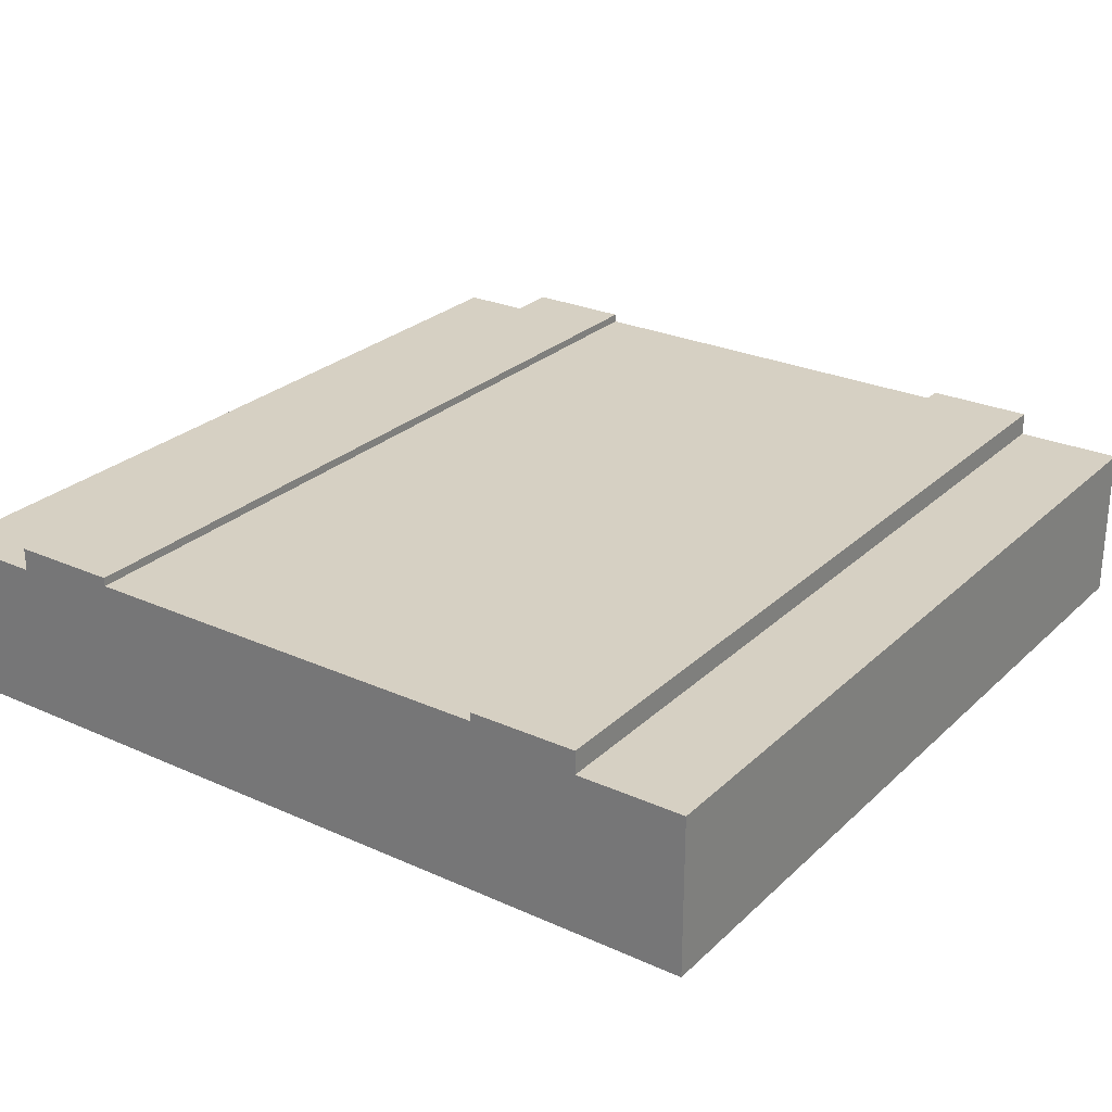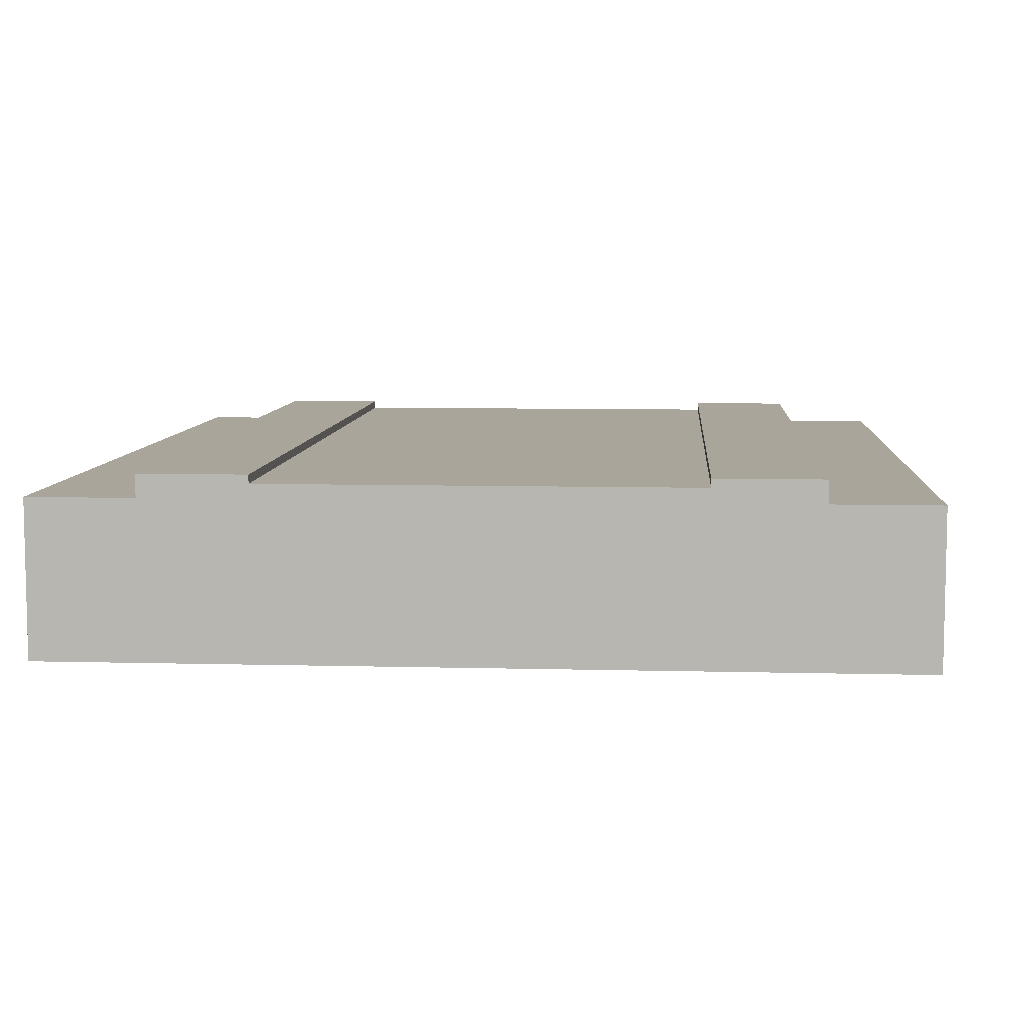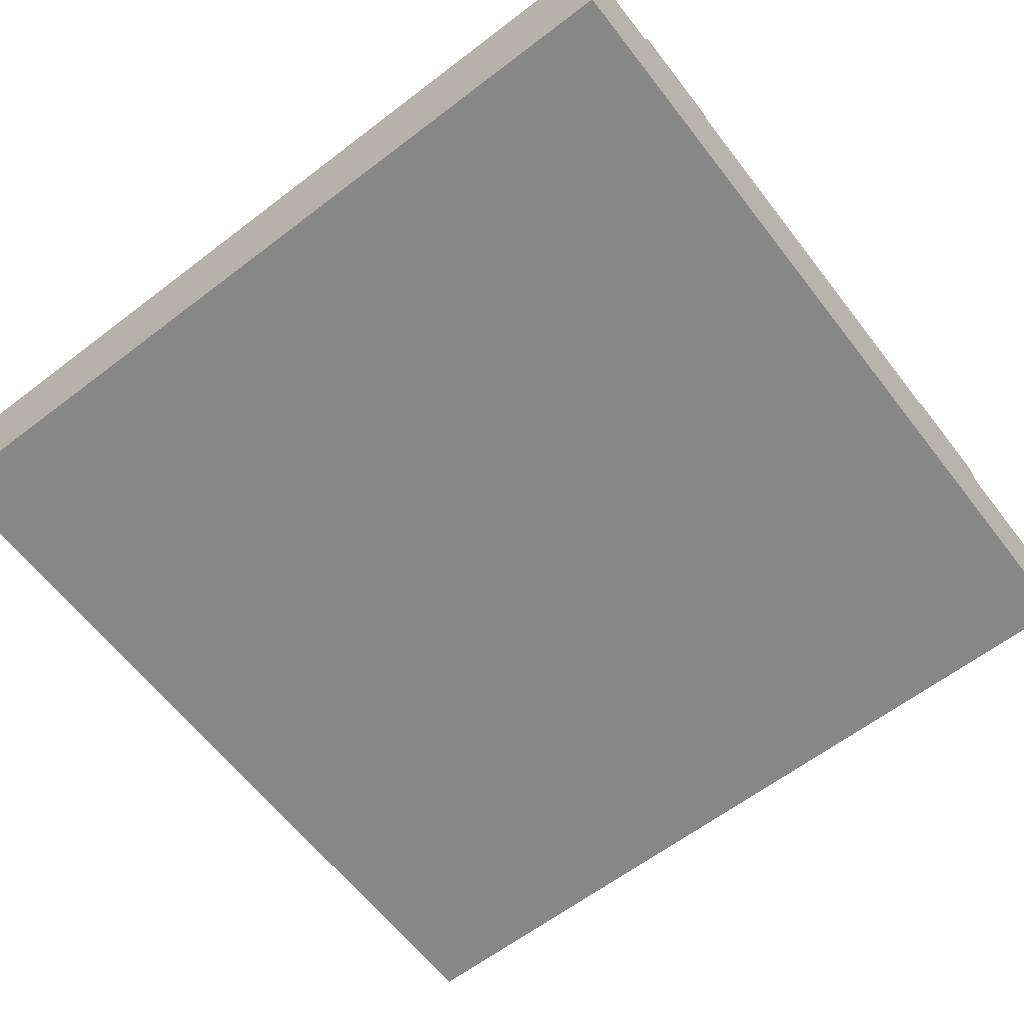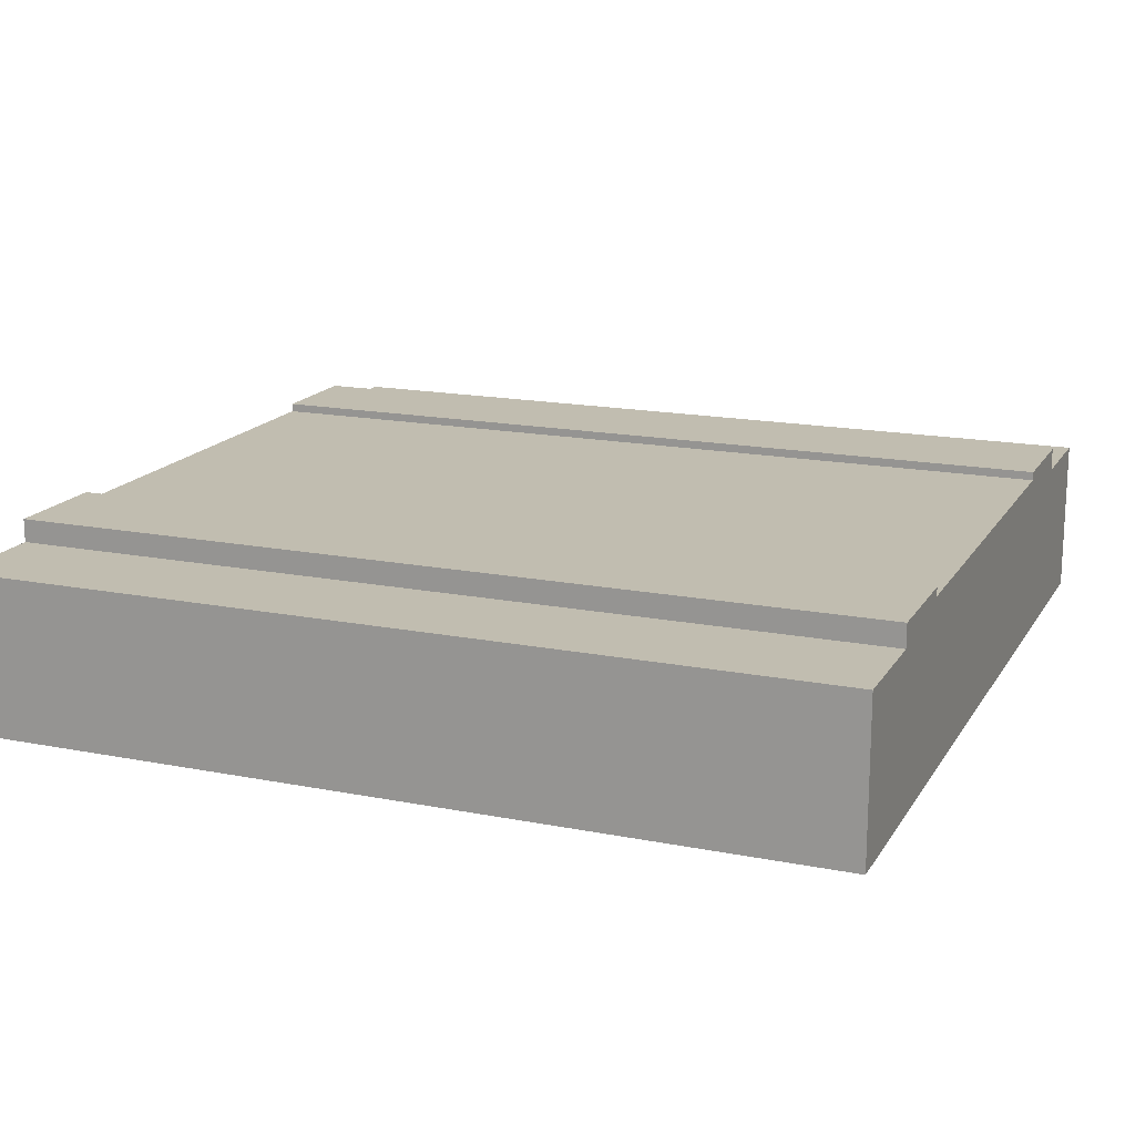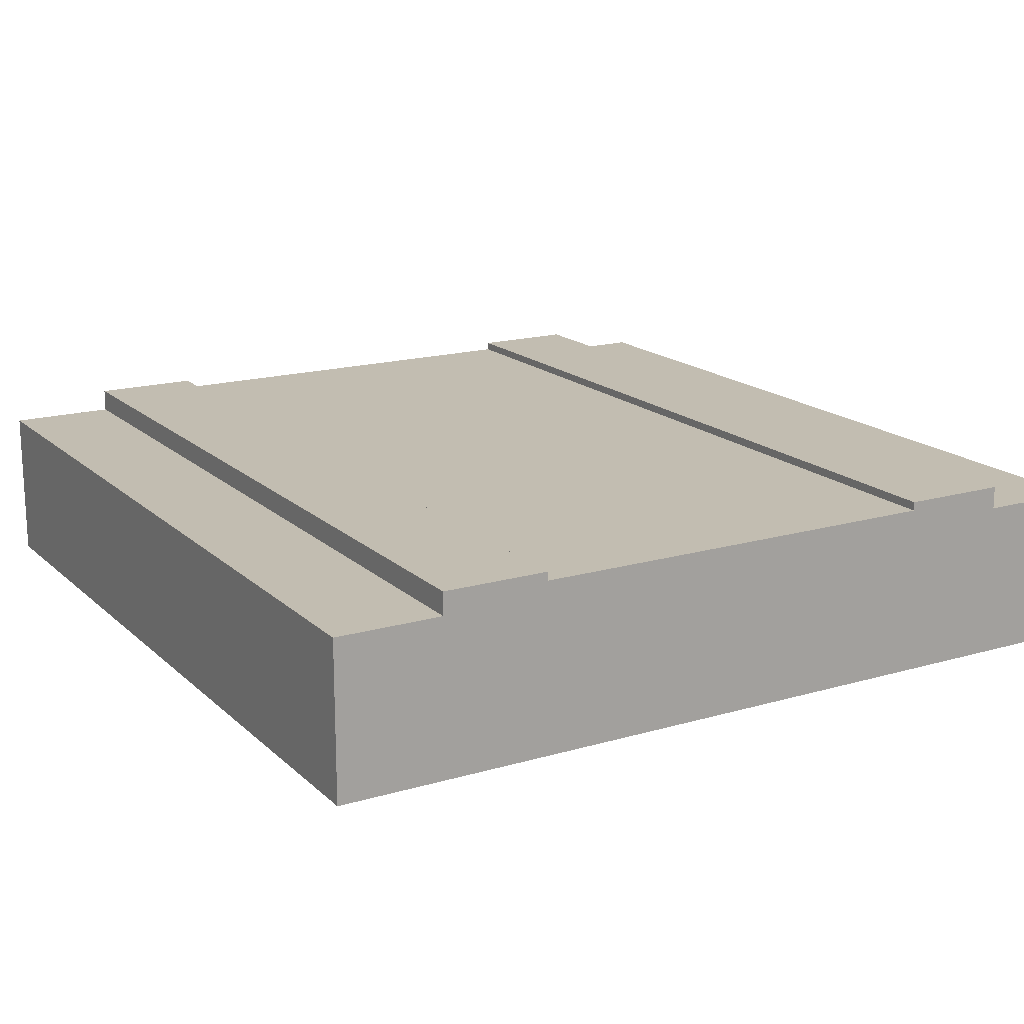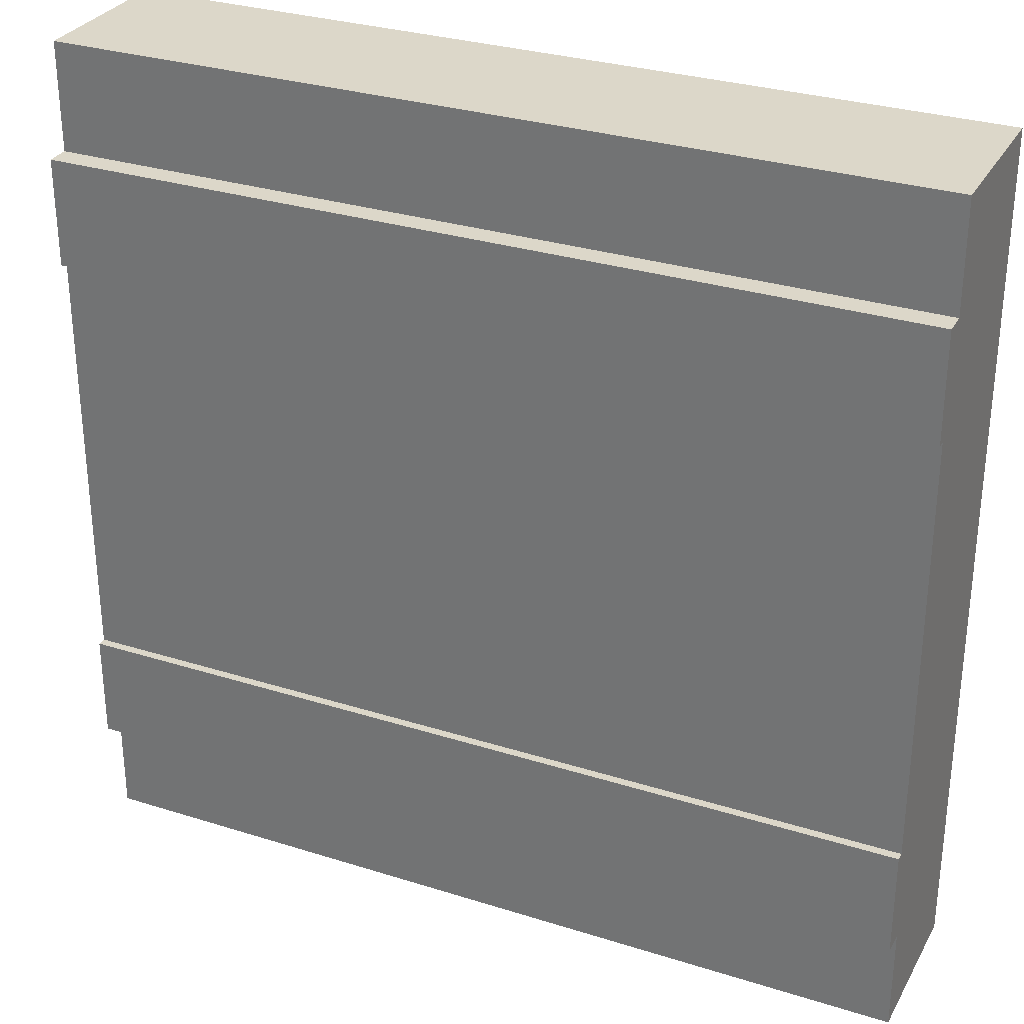
<metadata>
{"format":"obj","ext":"obj","renderer":"f3d","projection":"perspective","resolution":1024,"background":"white","views":[{"elev":26.5,"azim":-54.8,"up":"+Y"},{"elev":7.6,"azim":94.2,"up":"+Y"},{"elev":-62.6,"azim":-142.3,"up":"+Y"},{"elev":16.7,"azim":-158.2,"up":"+Y"},{"elev":17.0,"azim":59.6,"up":"+Y"},{"elev":30.3,"azim":-155.4,"up":"+Z"}]}
</metadata>
<code>
o roadTile_162
v 0 0.55 0
v 0 0.55 -0.375
v 0 0 -0.375
v 0 0 0
v 3 0.55 0
v 3 0.55 -0.375
v 3 0 -0
v 3 0 -0.375
v 0 0 -2.625
v 0 0 -3
v 3 0 -3
v 3 0 -2.625
v 0 0.63 -0.375
v 0 0.63 -0.75
v 0 0.6 -0.75
v 0 0.3 -0.75
v 0 0.3 -2.25
v 0 0.6 -2.25
v 0 0.63 -2.25
v 0 0.63 -2.625
v 0 0.55 -2.625
v 3 0.63 -0.375
v 3 0.63 -0.75
v 3 0.55 -2.625
v 3 0.63 -2.625
v 3 0.63 -2.25
v 3 0.6 -2.25
v 3 0.3 -2.25
v 3 0.3 -0.75
v 3 0.6 -0.75
v 3 0.55 -3
v 0 0.55 -3
f 1 5 6 2
f 5 7 8 6
f 8 7 4 3
f 32 10 9 21
f 11 31 24 12
f 1 4 7 5
f 31 11 10 32
f 10 11 12 9
f 9 12 8 3
f 31 32 21 24
f 4 1 2 3
f 9 3 17
f 8 12 29
f 23 30 15 14
f 29 30 6 8
f 30 23 22 6
f 2 15 16 3
f 3 16 17
f 23 14 13 22
f 17 18 21 9
f 18 19 20 21
f 25 26 27 24
f 24 27 28 12
f 12 28 29
f 13 14 15 2
f 6 22 13 2
f 21 20 25 24
f 19 26 25 20
f 19 18 27 26
f 27 30 29 28
f 15 18 17 16
f 30 27 18 15

</code>
